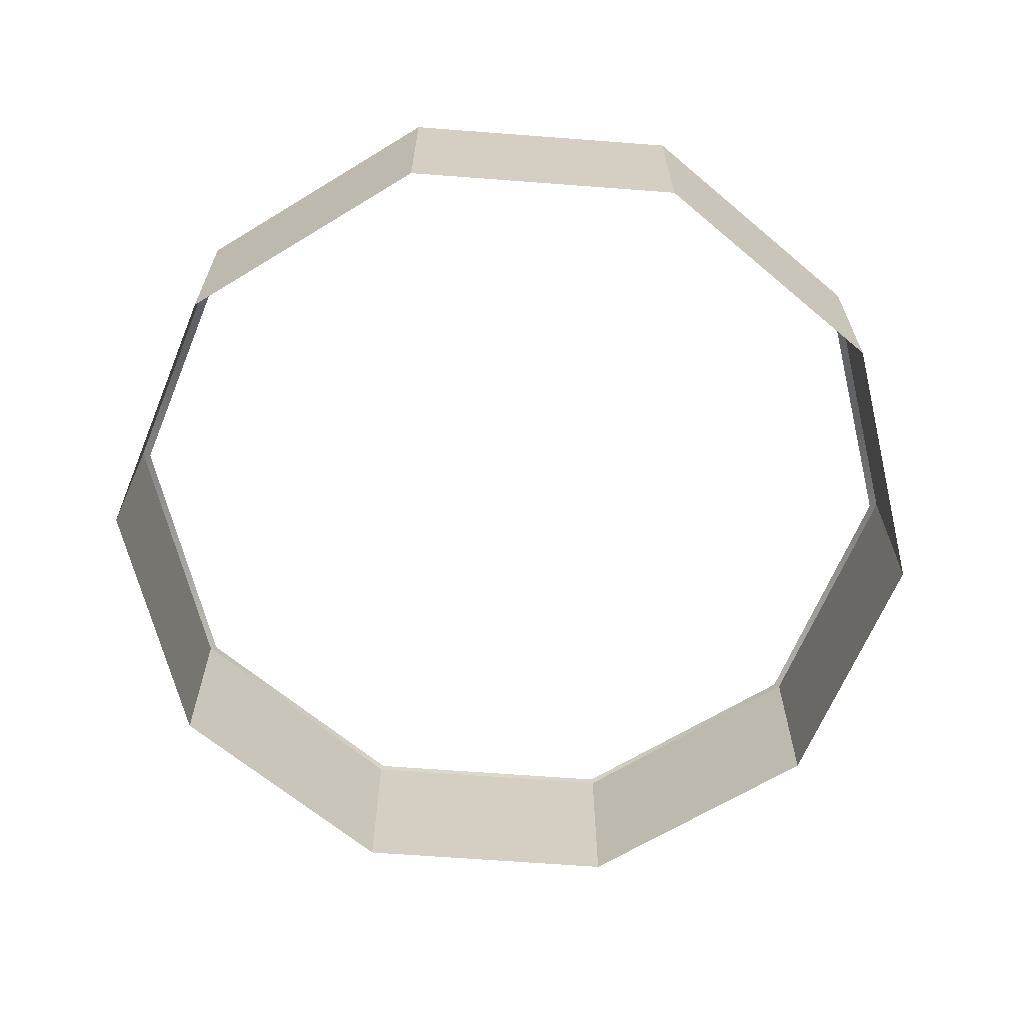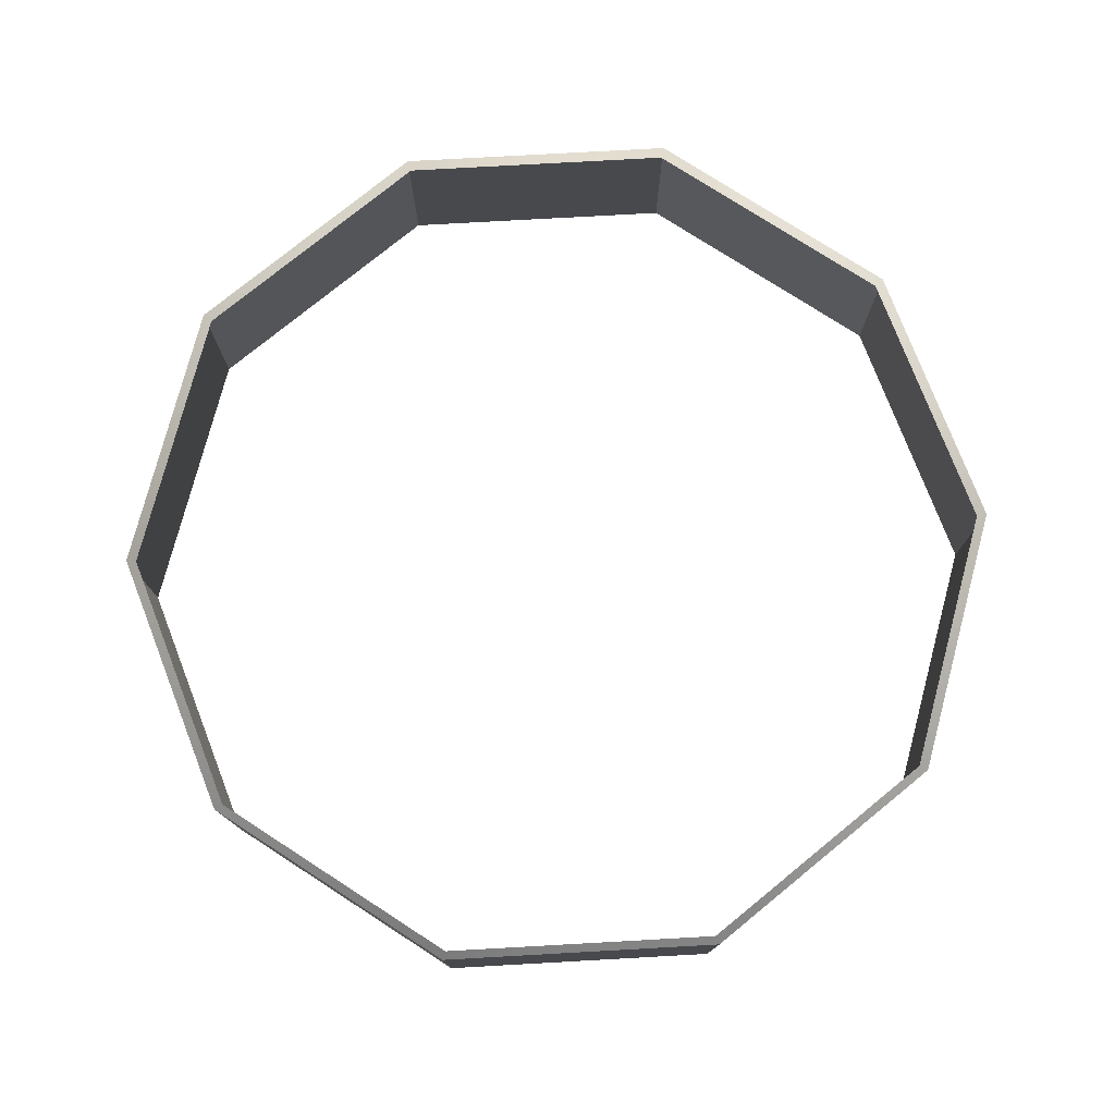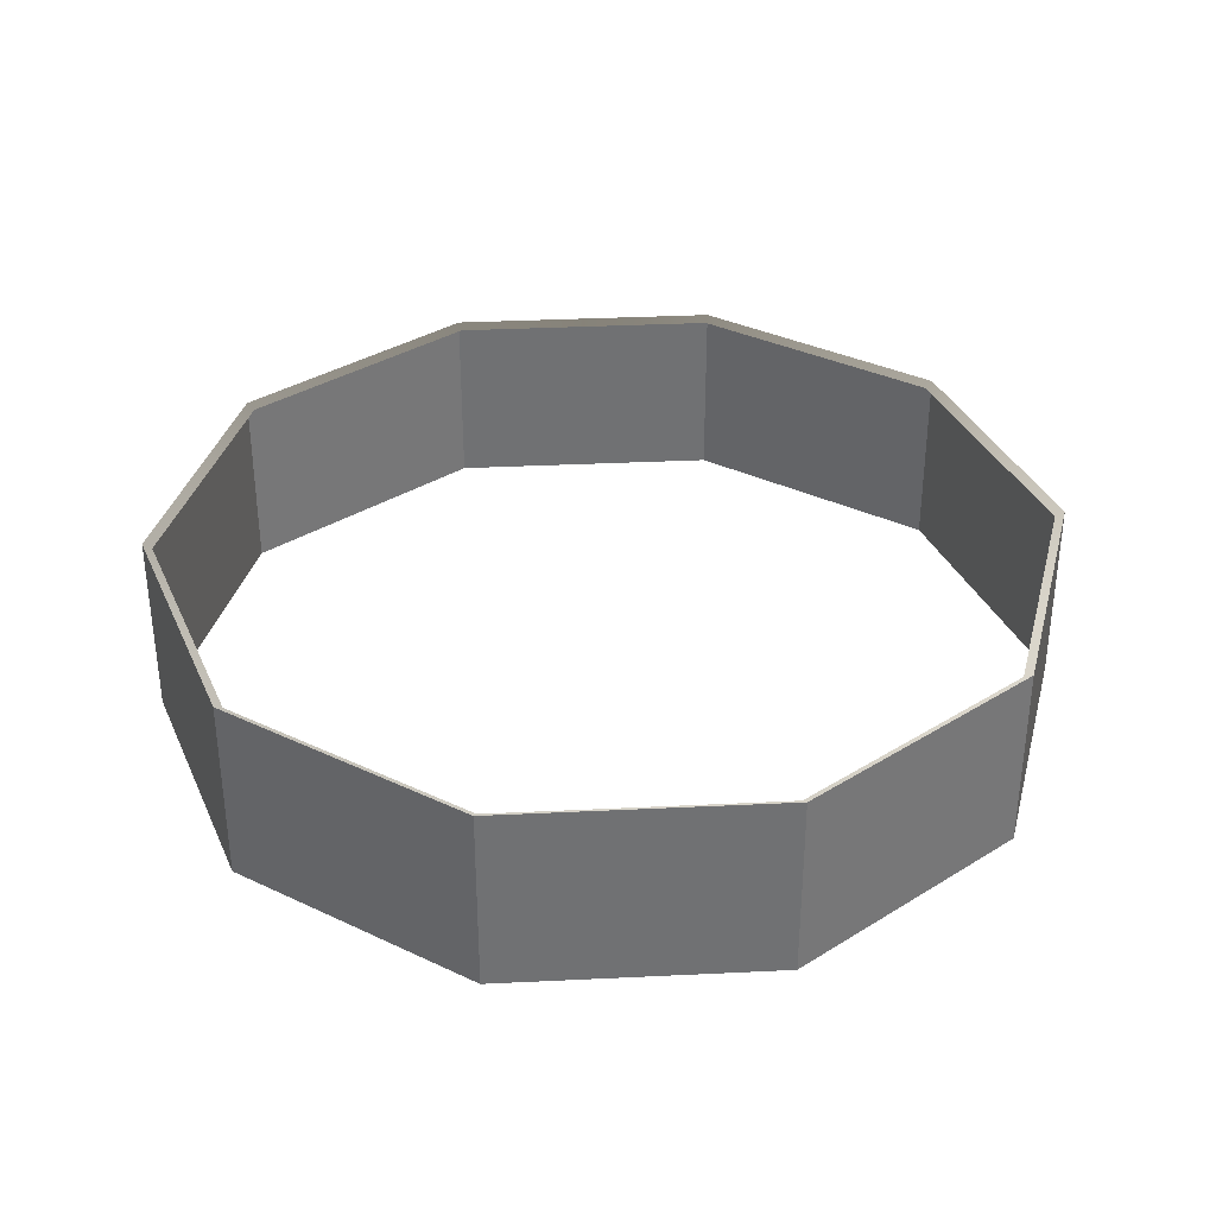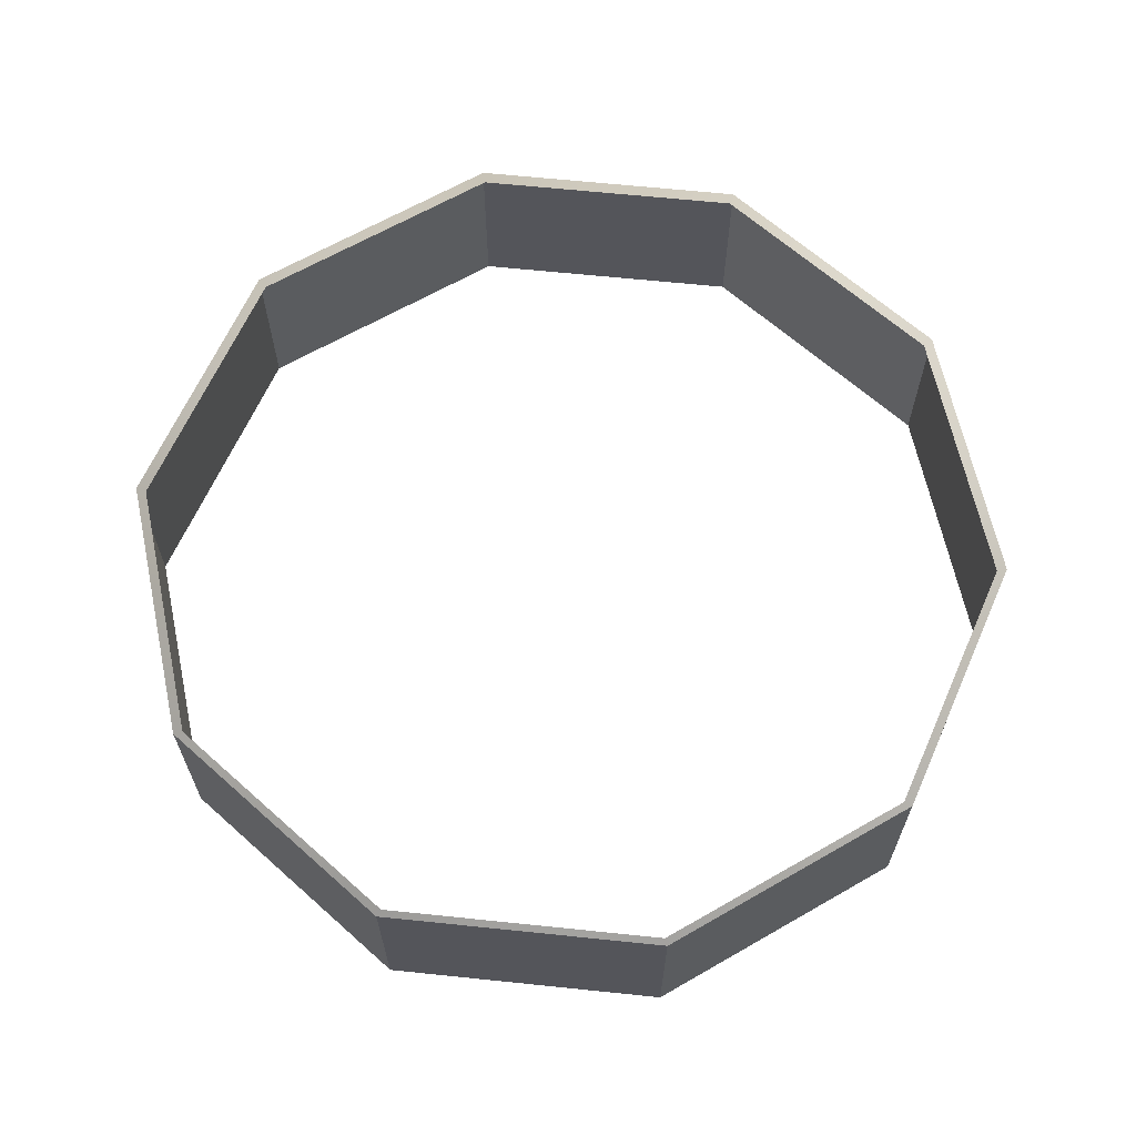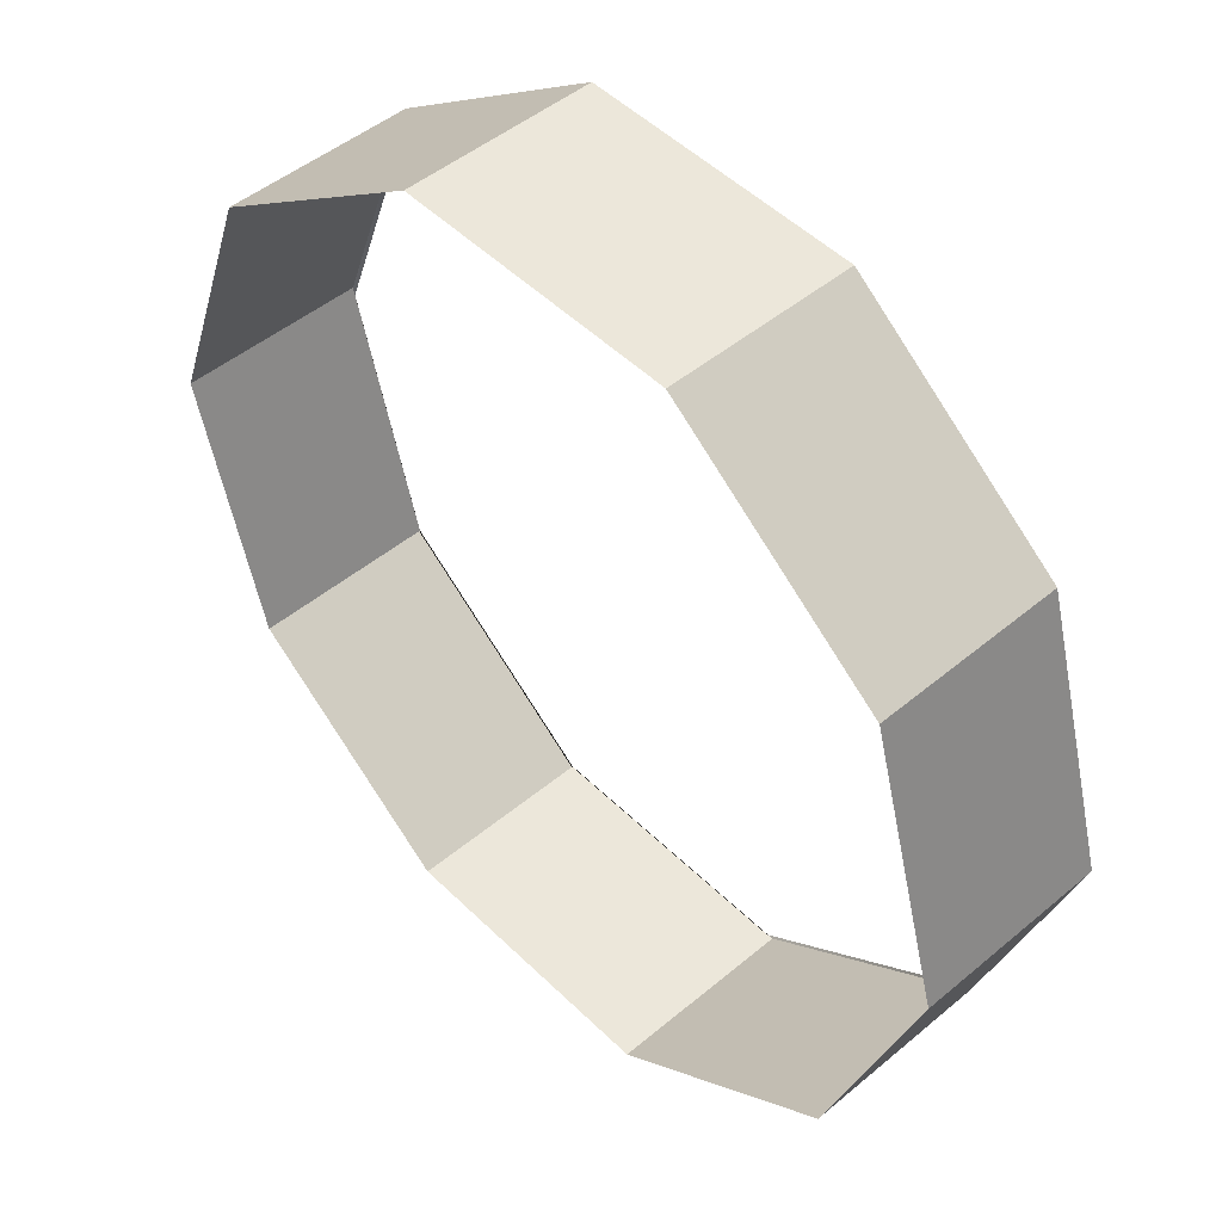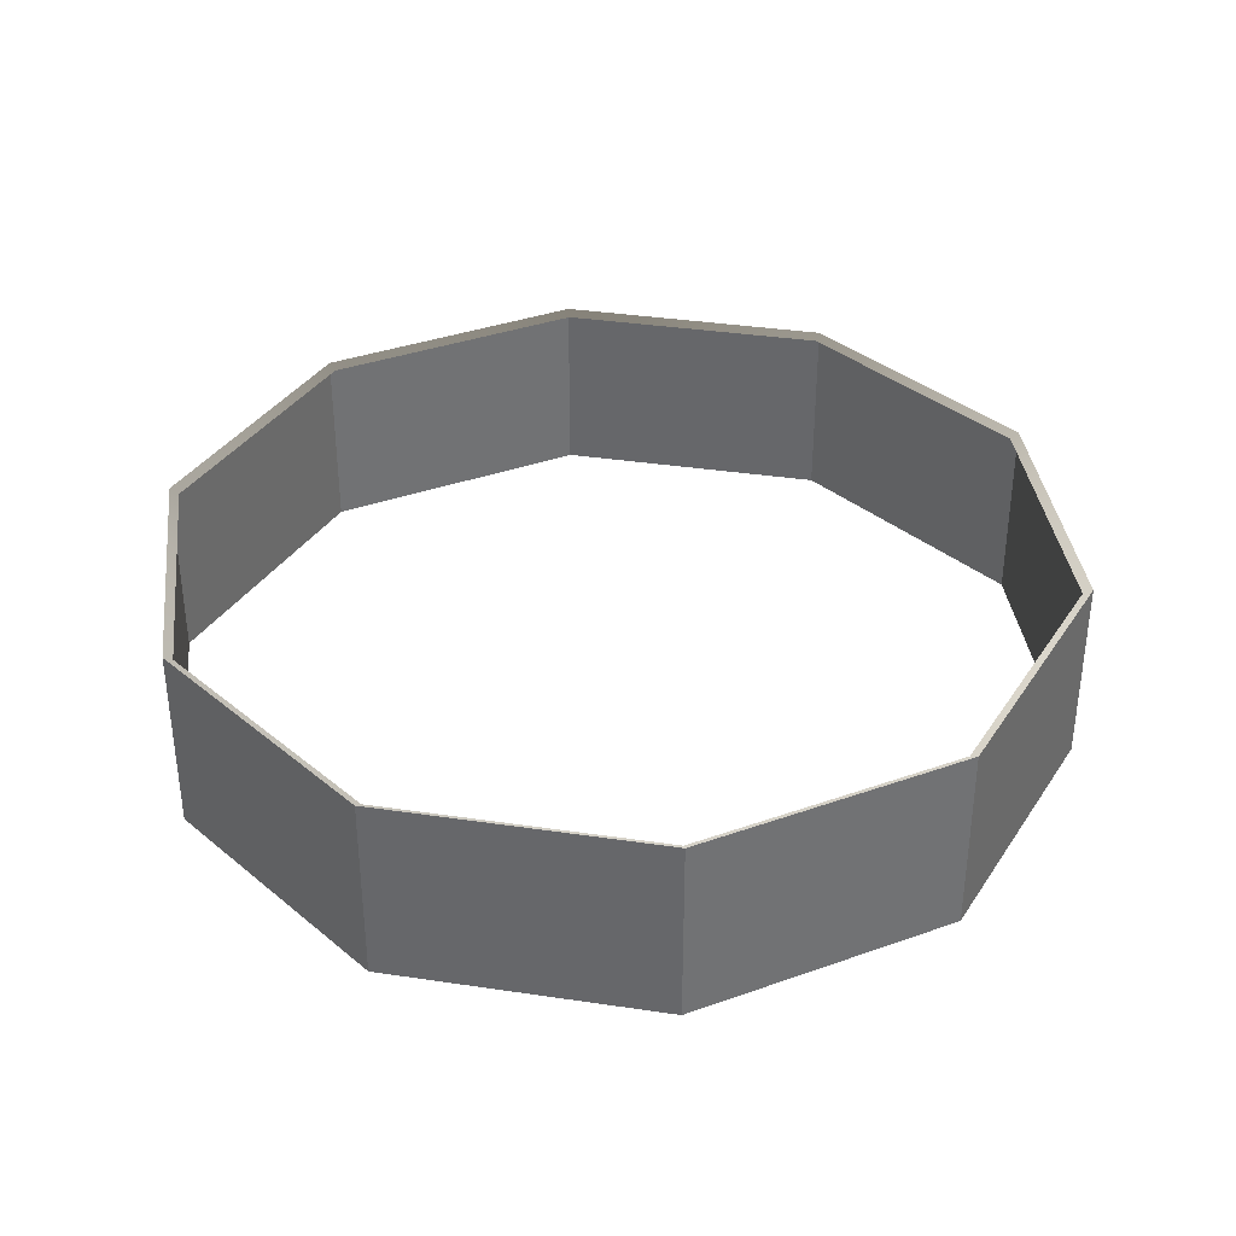
<metadata>
{"format":"obj","ext":"obj","renderer":"f3d","projection":"perspective","resolution":1024,"background":"white","views":[{"elev":-65.0,"azim":-74.1,"up":"+Y"},{"elev":77.2,"azim":-72.9,"up":"+Y"},{"elev":35.0,"azim":-37.4,"up":"+Y"},{"elev":64.8,"azim":152.2,"up":"+Y"},{"elev":47.4,"azim":46.6,"up":"+Z"},{"elev":36.2,"azim":85.3,"up":"+Y"}]}
</metadata>
<code>
o Cylinder
v 3.625 2.981 -12.87
v 10.5 2.981 -8.285
v 13.36 2.981 -0.531
v 11.12 2.981 7.426
v 4.635 2.981 12.55
v -3.625 2.981 12.87
v -10.5 2.981 8.285
v -13.36 2.981 0.531
v -11.12 2.981 -7.426
v -4.635 2.981 -12.55
v 3.551 8.477 -12.61
v 3.625 8.634 -12.87
v 10.28 8.477 -8.115
v 10.5 8.634 -8.285
v 13.09 8.477 -0.5201
v 13.36 8.634 -0.531
v 10.9 8.477 7.274
v 11.12 8.634 7.426
v 4.54 8.477 12.29
v 4.635 8.634 12.55
v -3.551 8.477 12.61
v -3.625 8.634 12.87
v -10.28 8.477 8.115
v -10.5 8.634 8.285
v -13.09 8.477 0.5201
v -13.36 8.634 0.531
v -10.9 8.477 -7.274
v -11.12 8.634 -7.426
v -4.635 8.634 -12.55
v -4.54 8.477 -12.29
f 3 16 18 4
f 4 18 20 5
f 5 20 22 6
f 6 22 24 7
f 7 24 26 8
f 8 26 28 9
f 9 28 29 10
f 2 14 16 3
f 1 12 14 2
f 11 13 14 12
f 13 15 16 14
f 15 17 18 16
f 17 19 20 18
f 19 21 22 20
f 21 23 24 22
f 23 25 26 24
f 25 27 28 26
f 12 29 30 11
f 27 30 29 28
f 10 29 12 1

</code>
